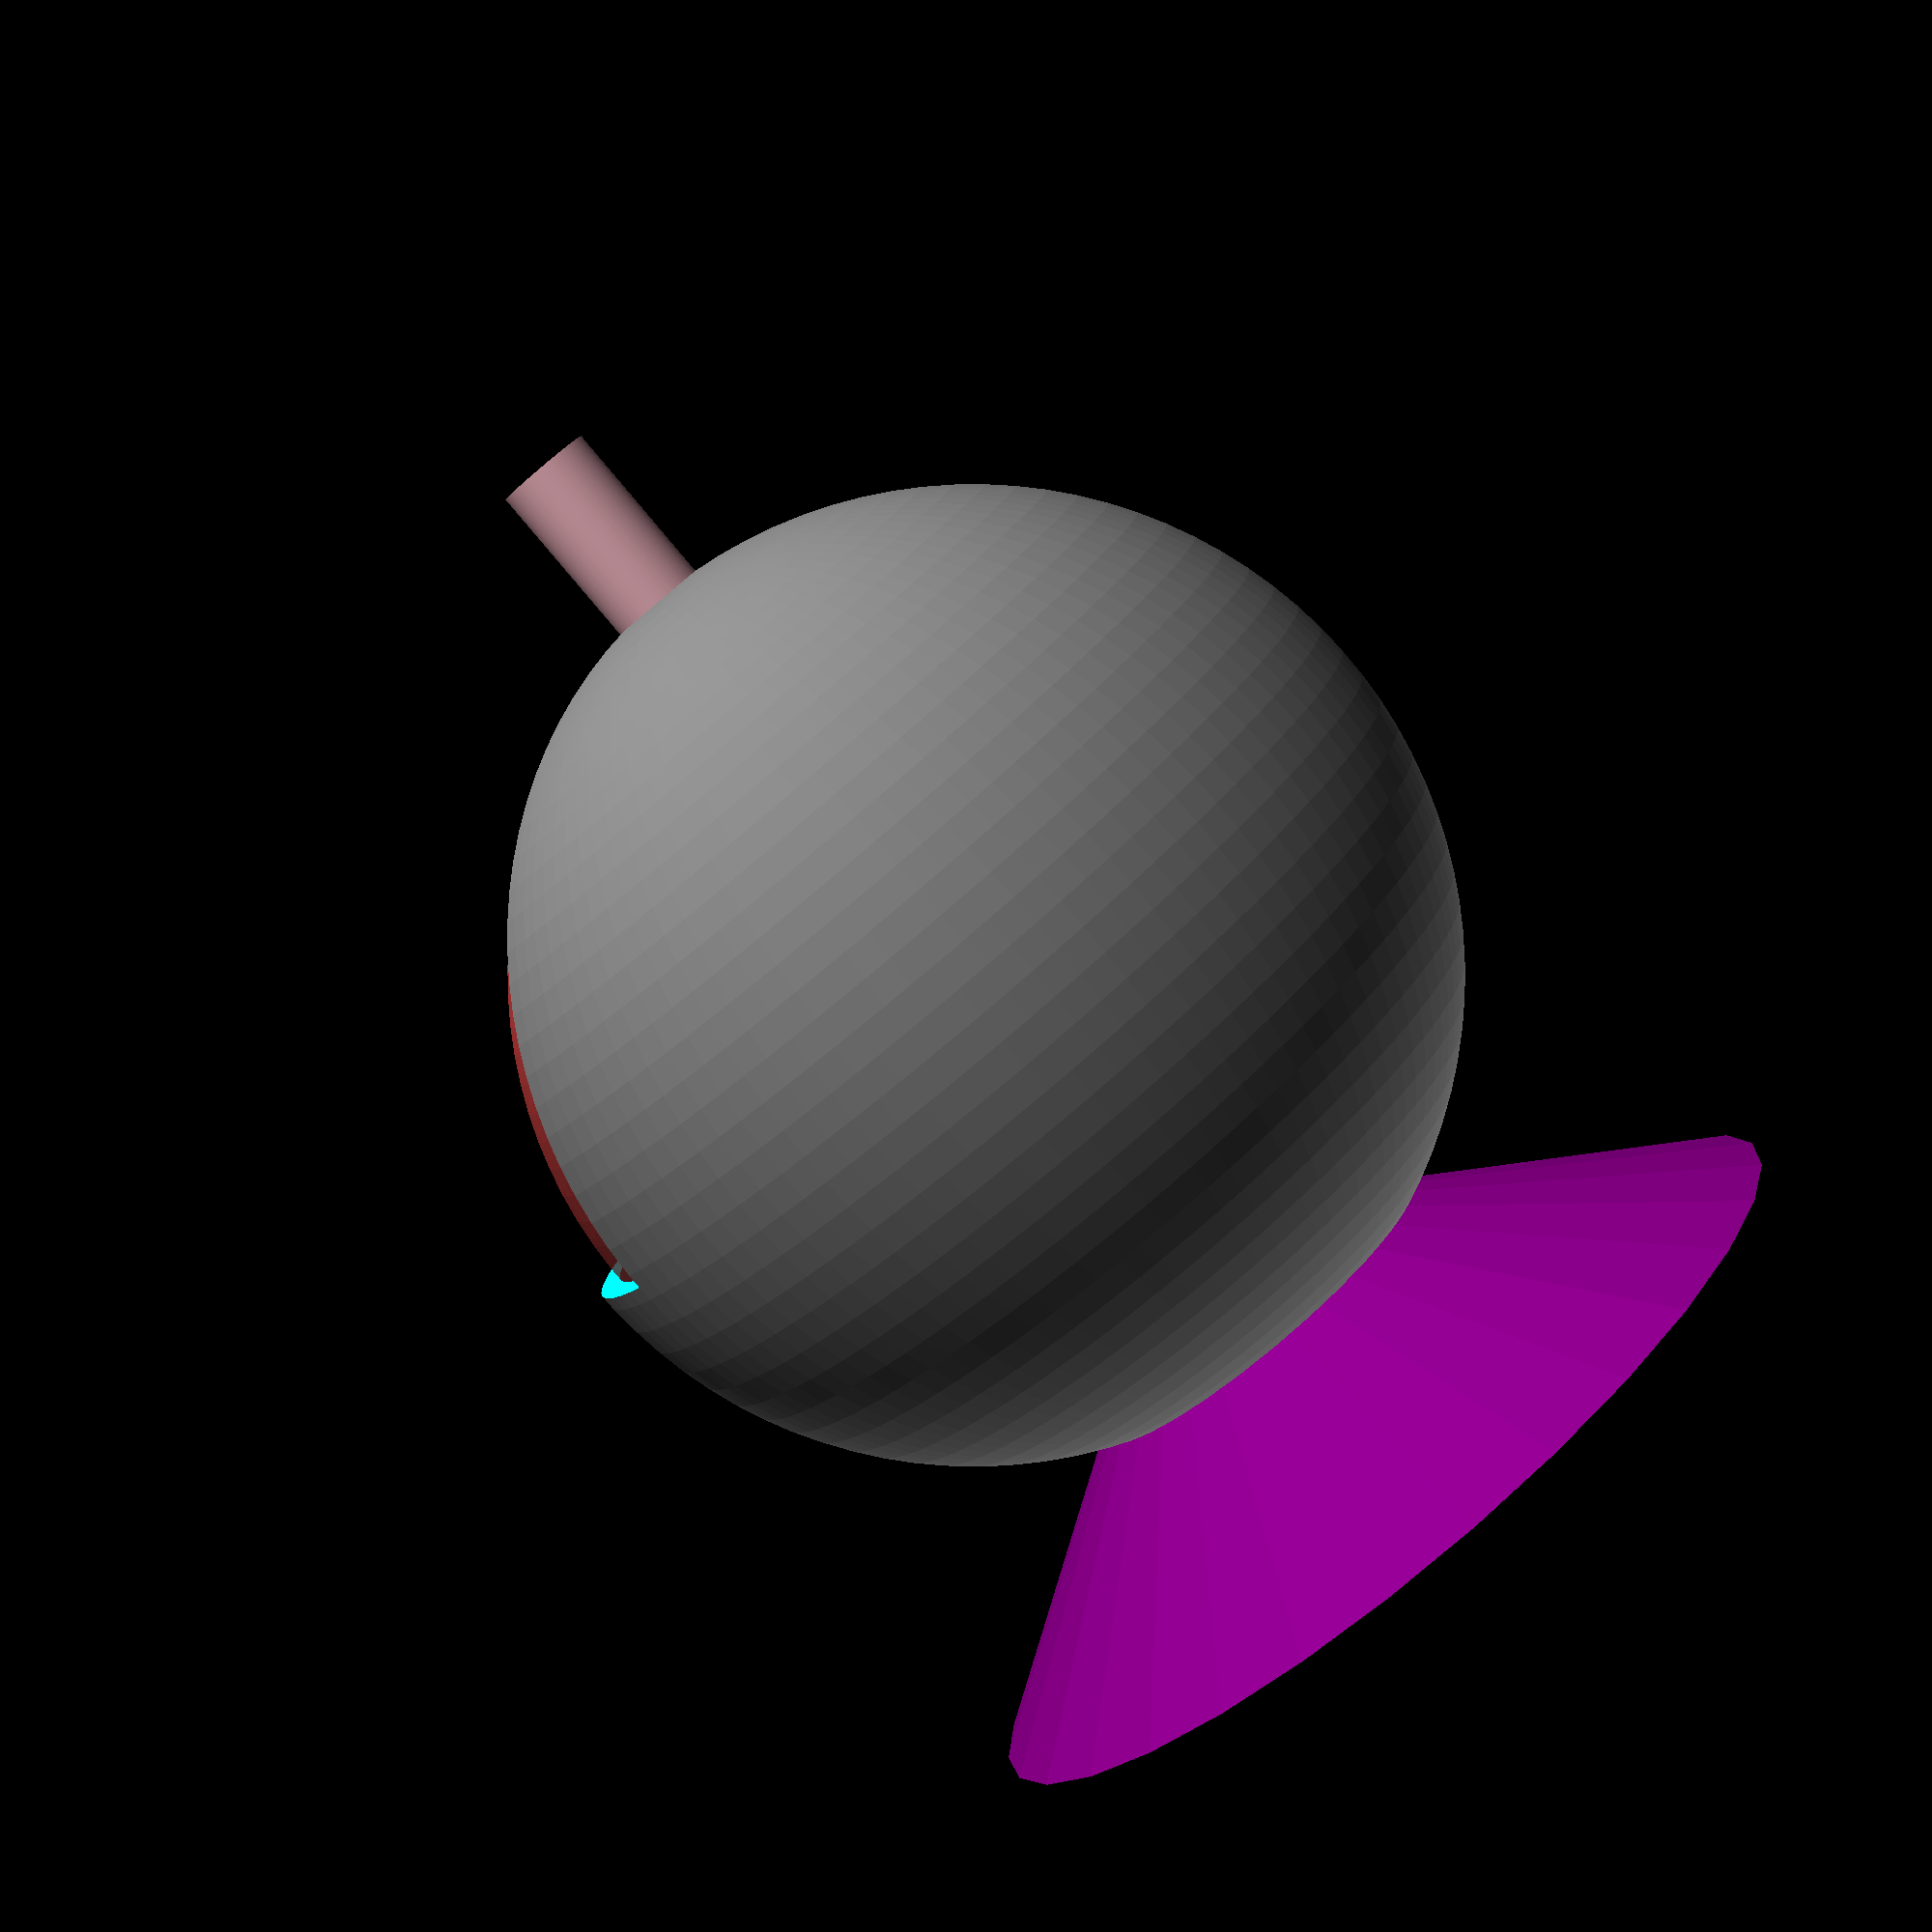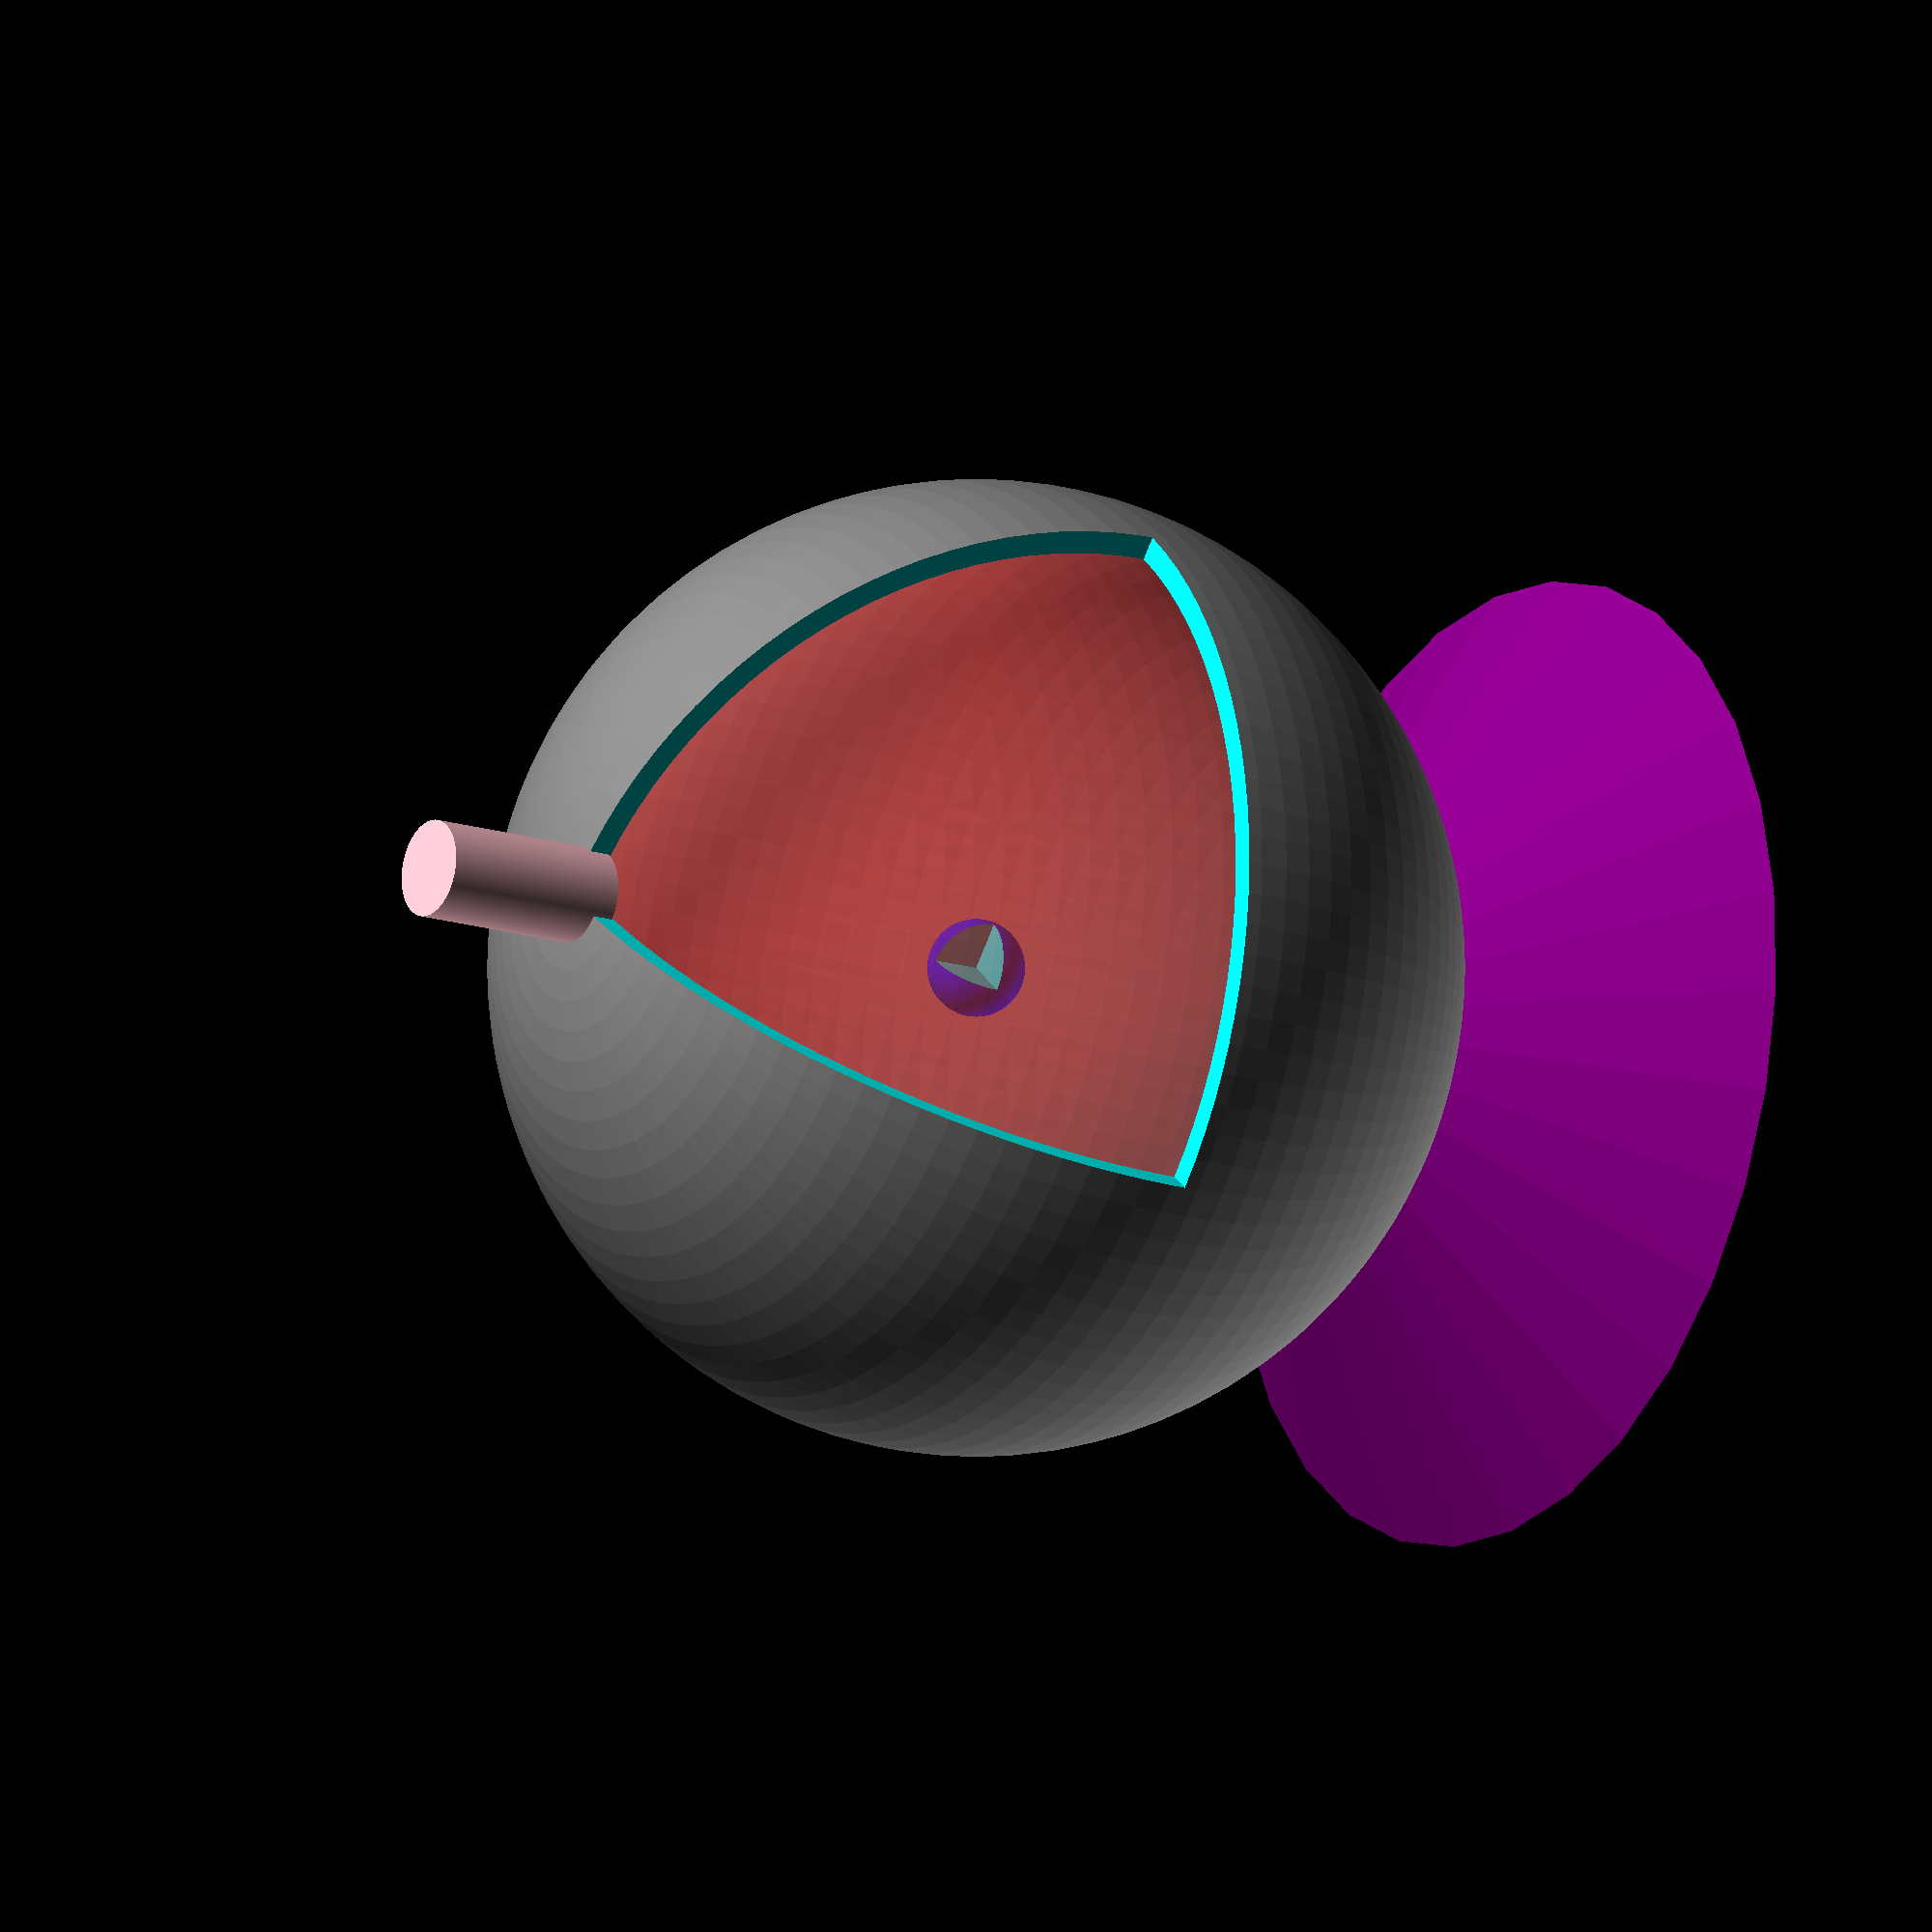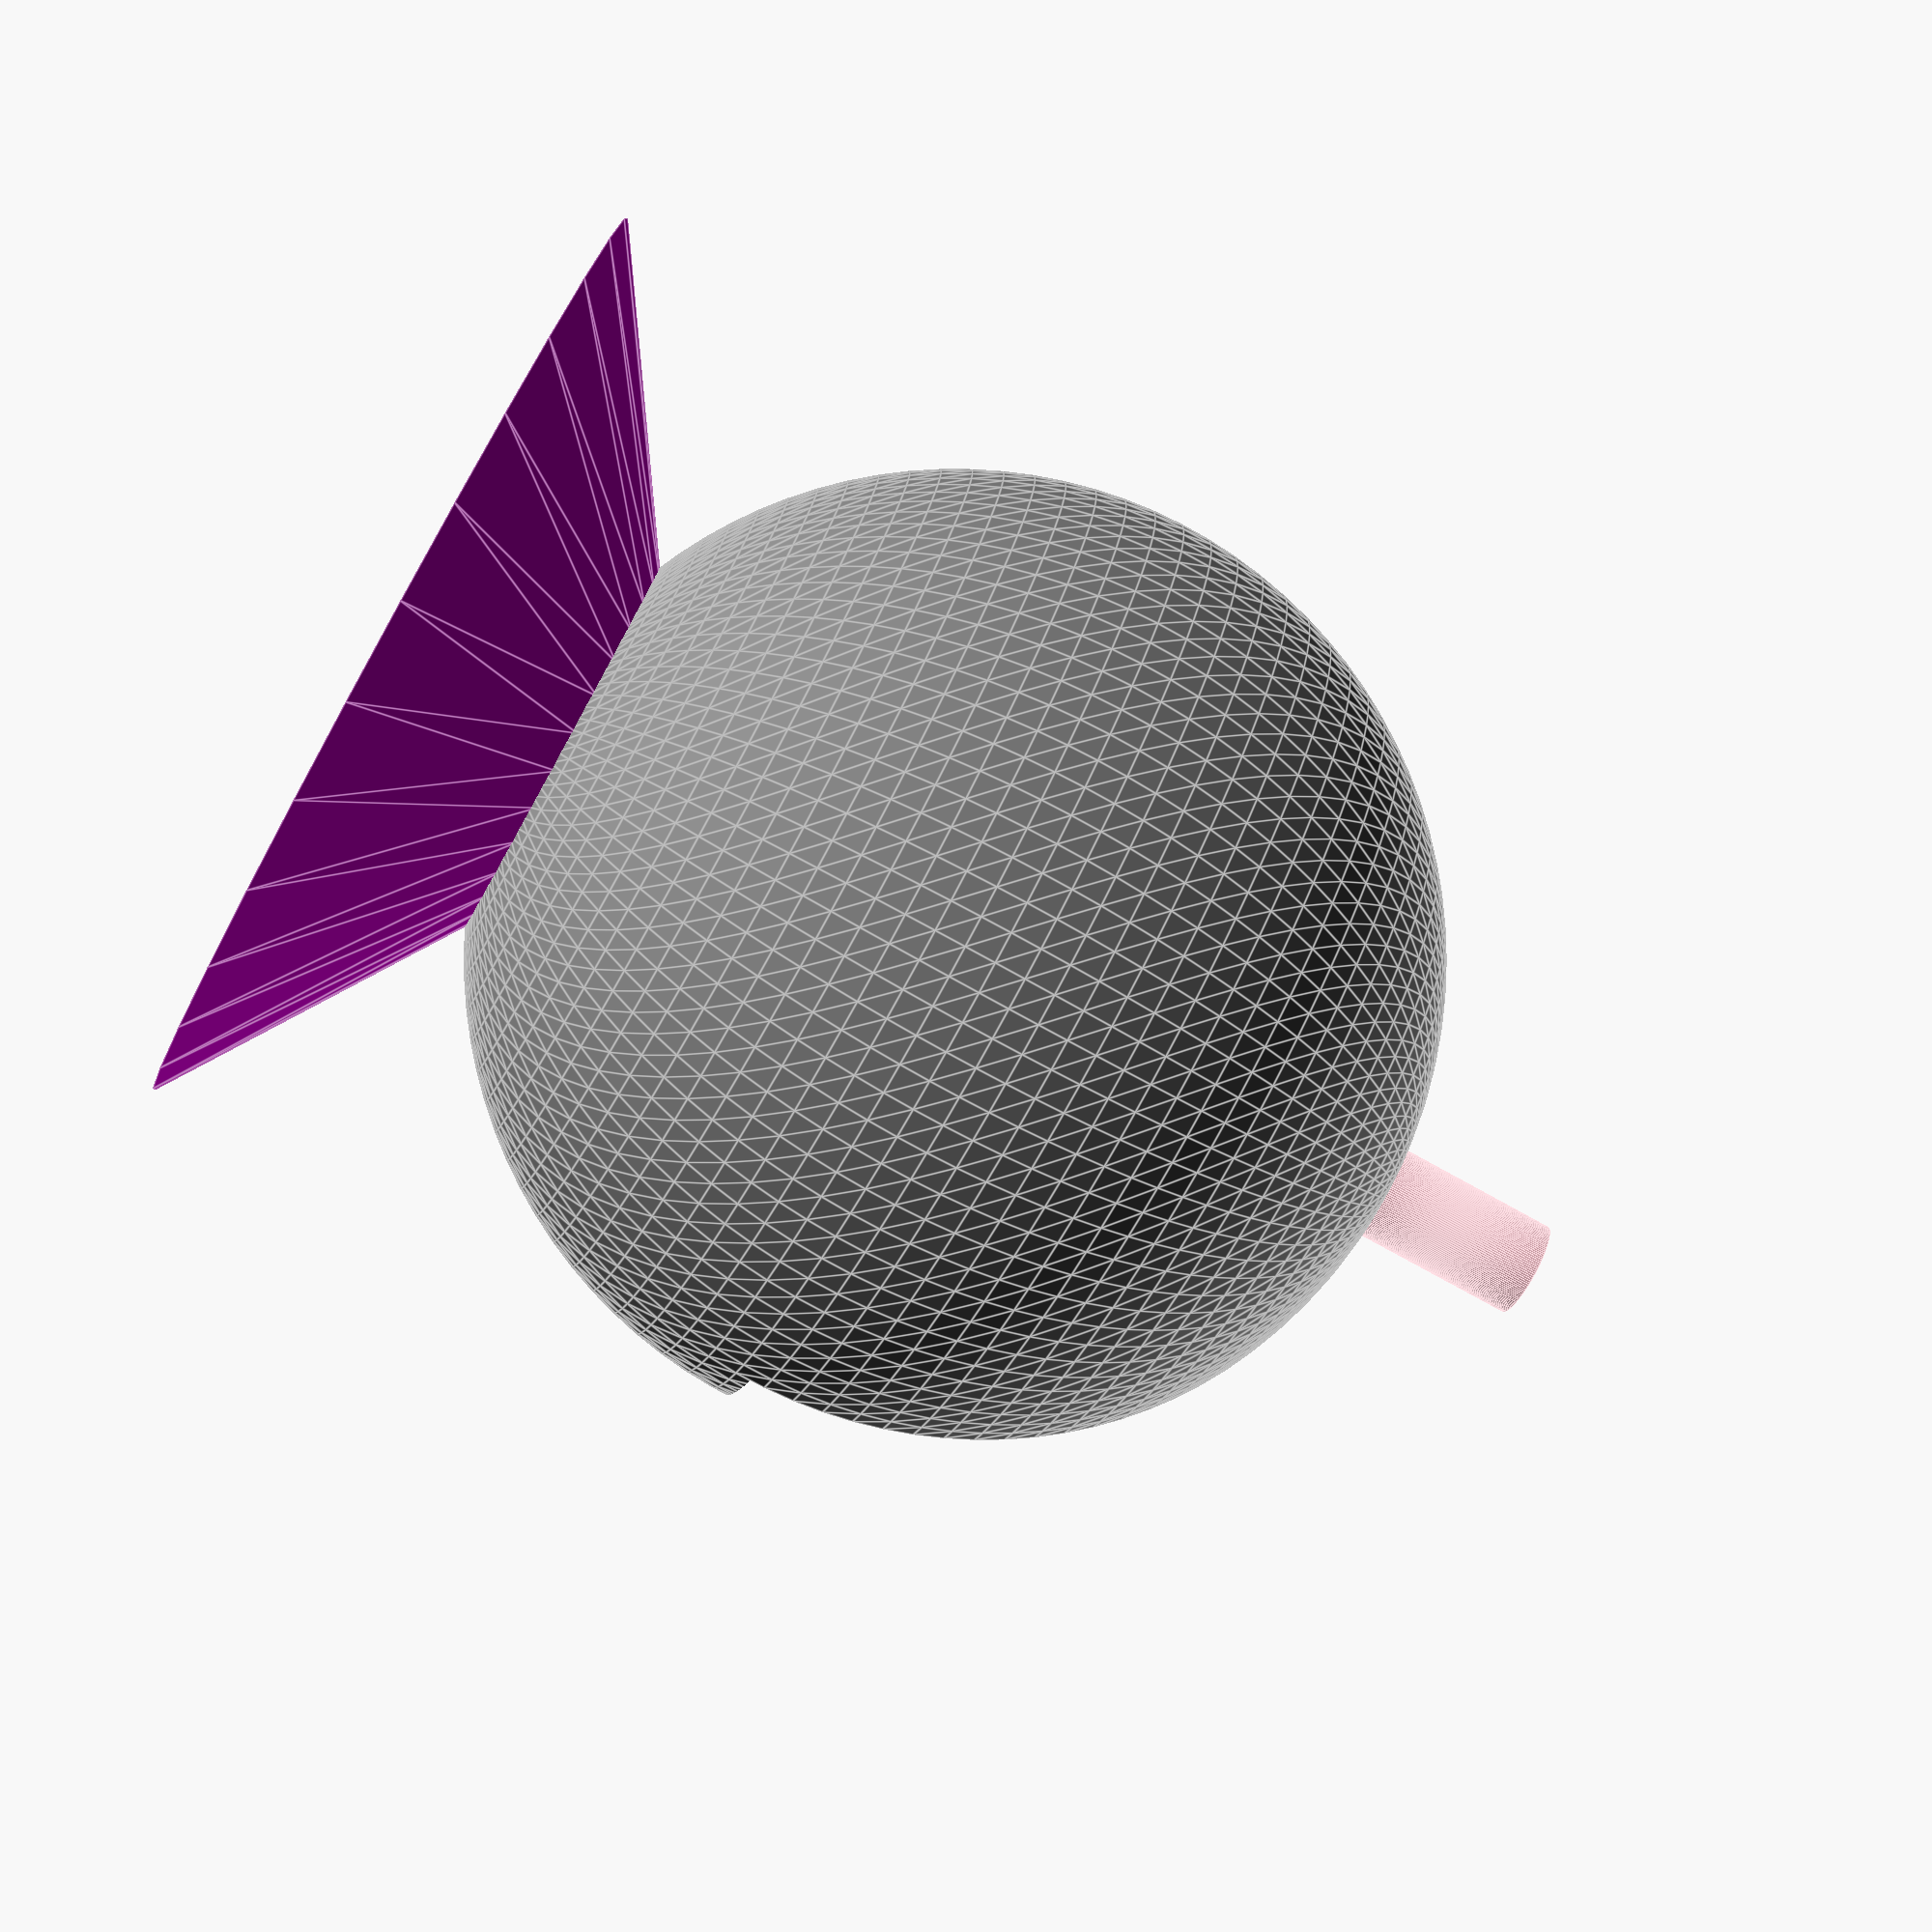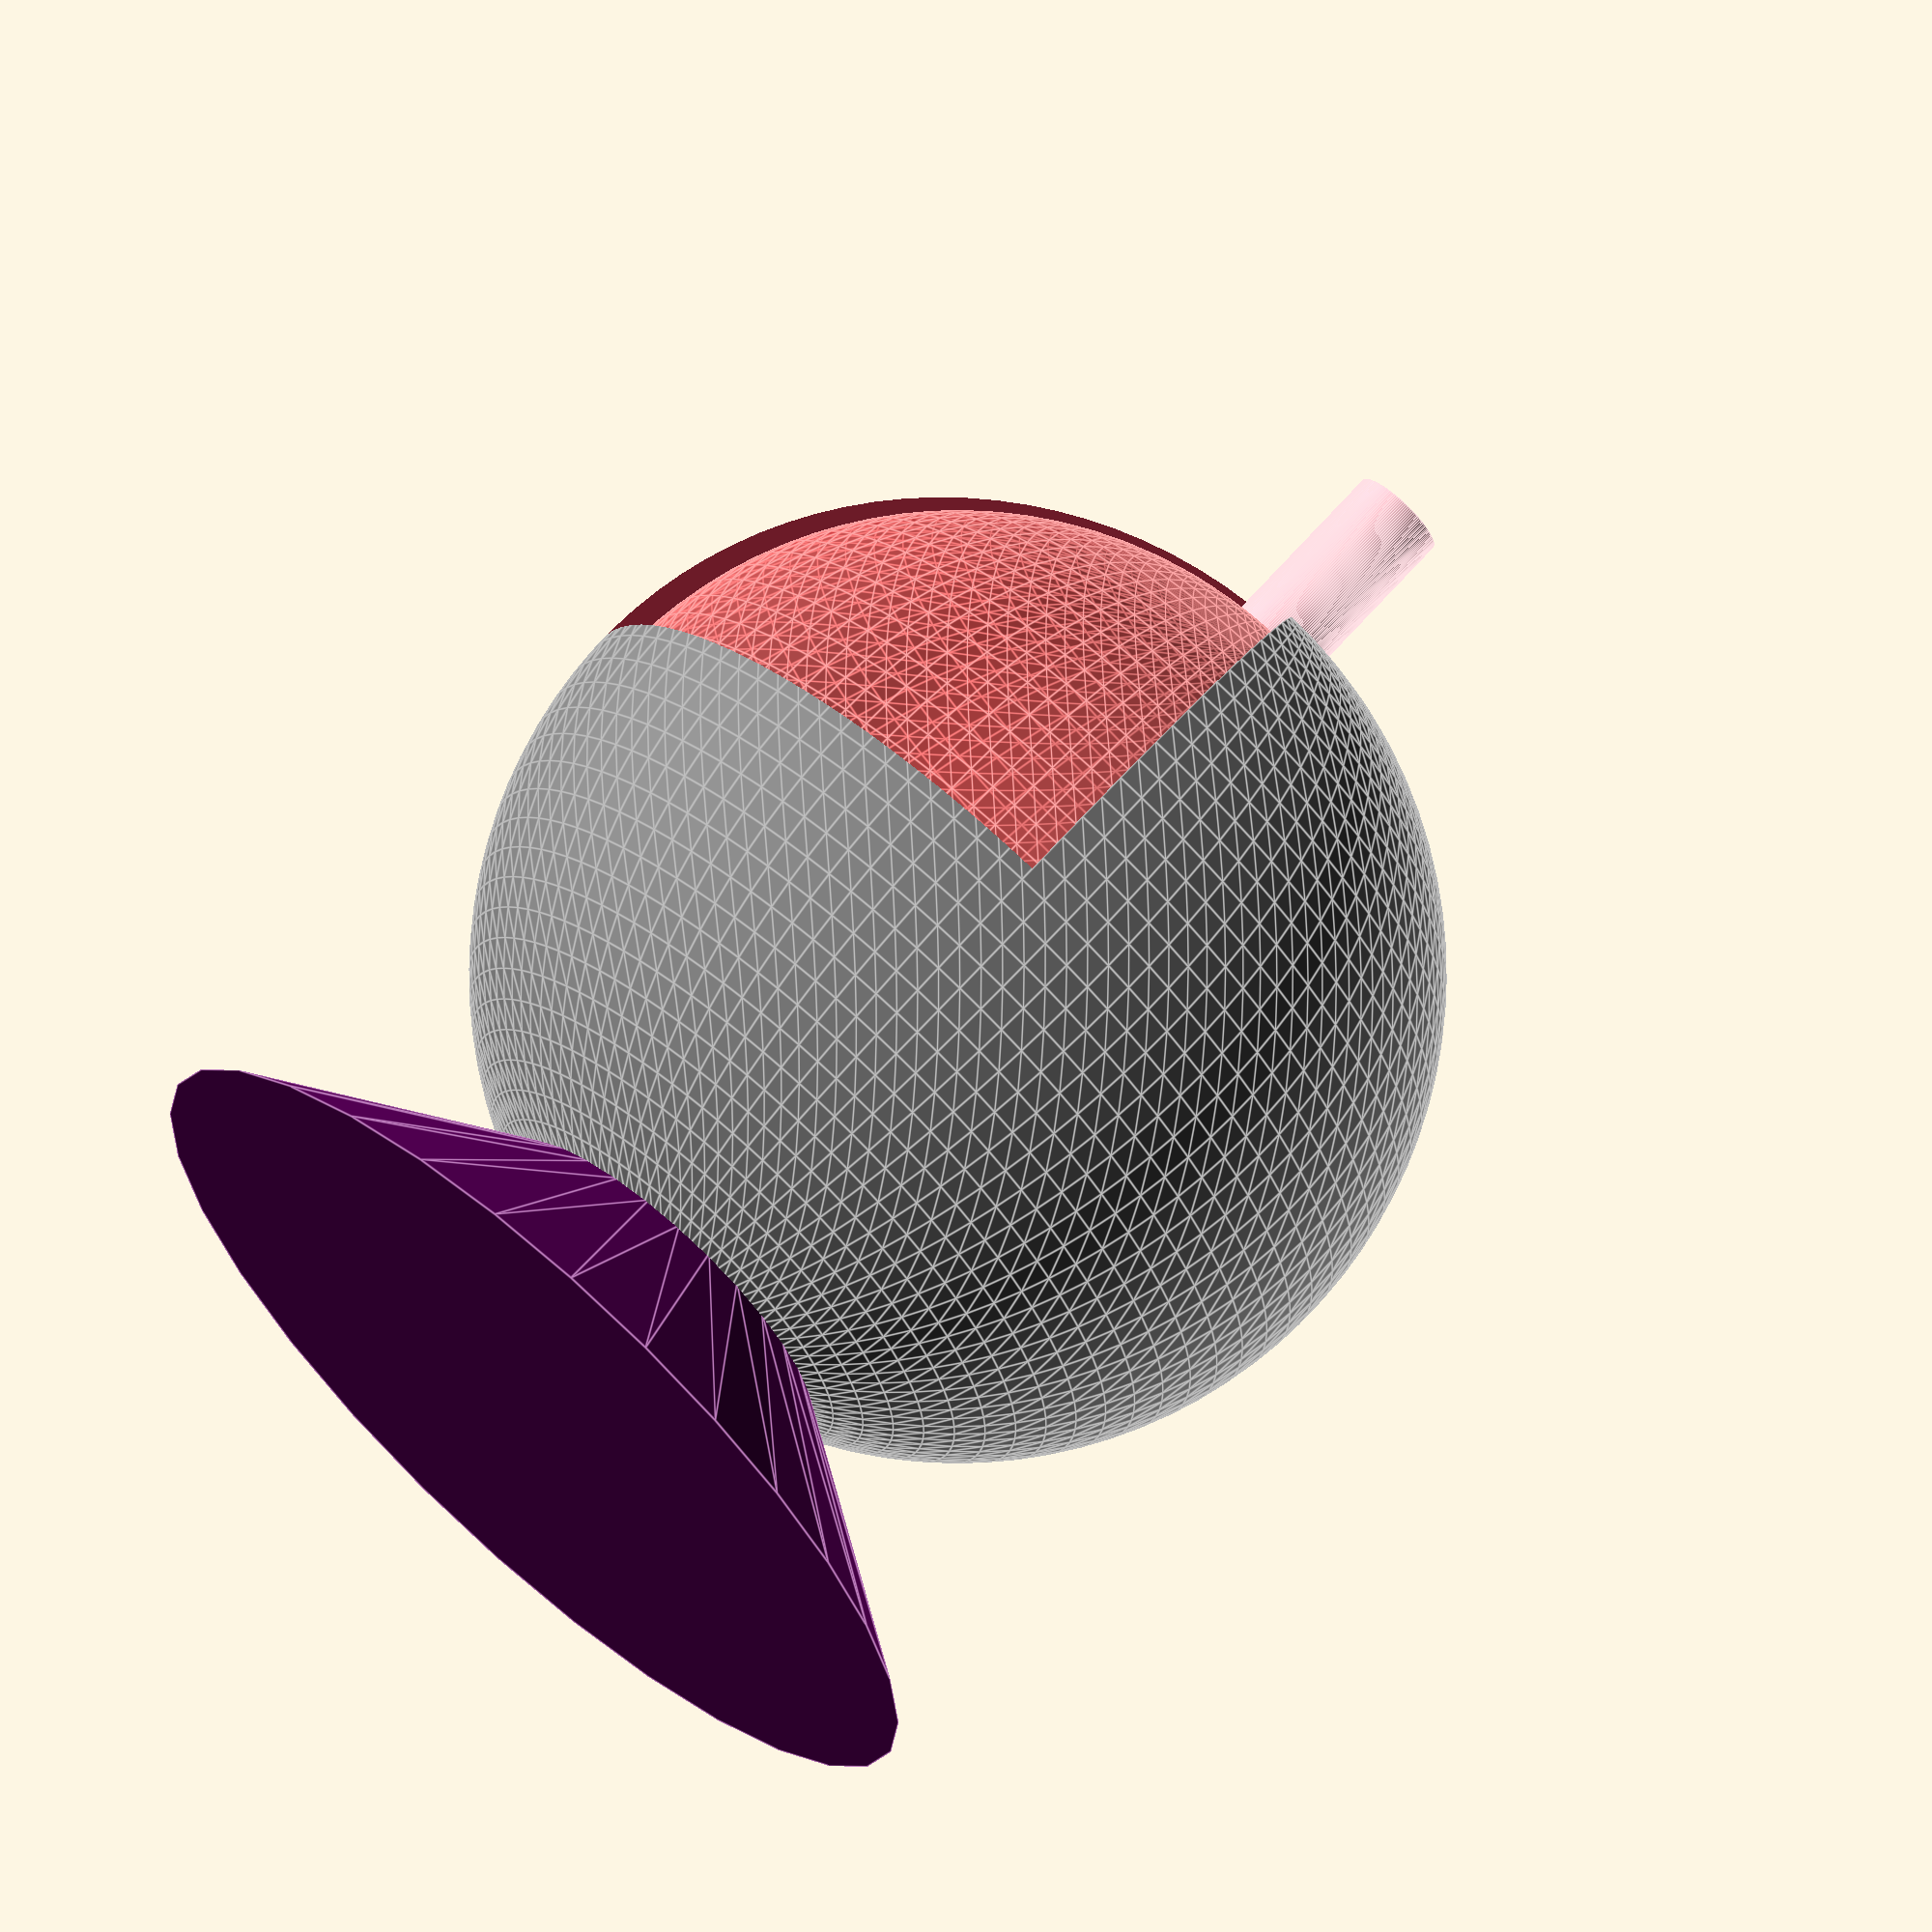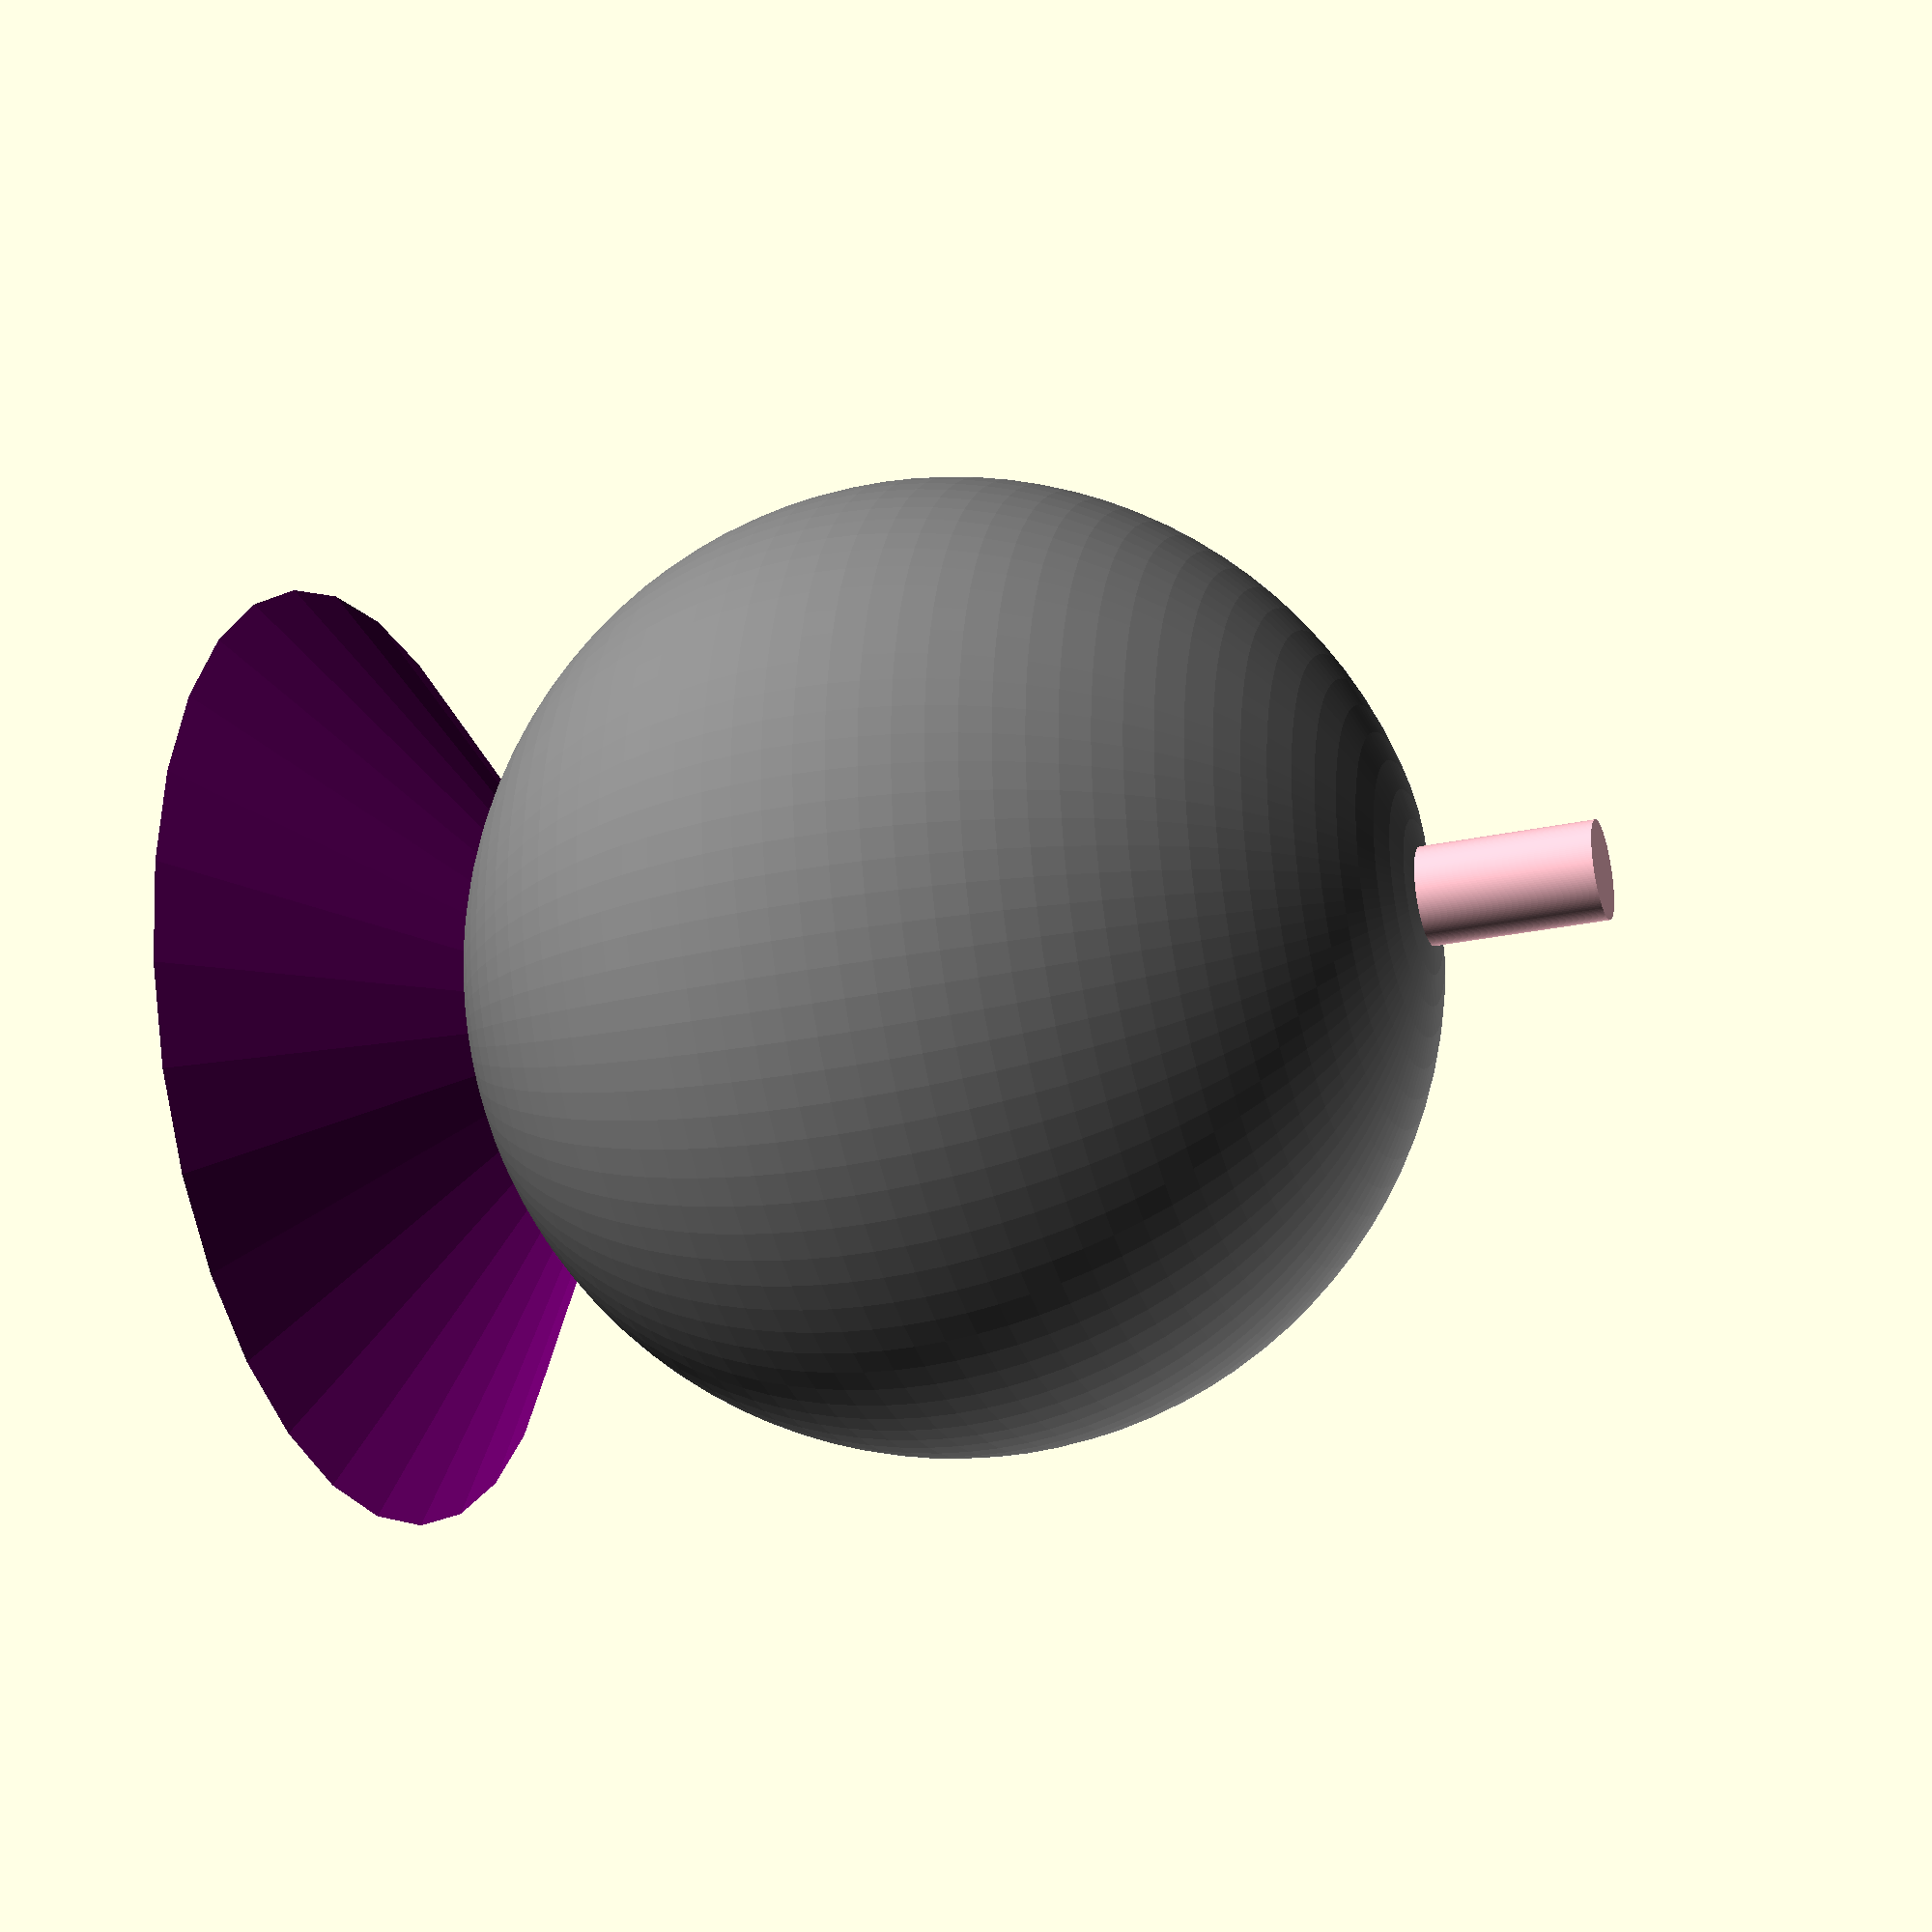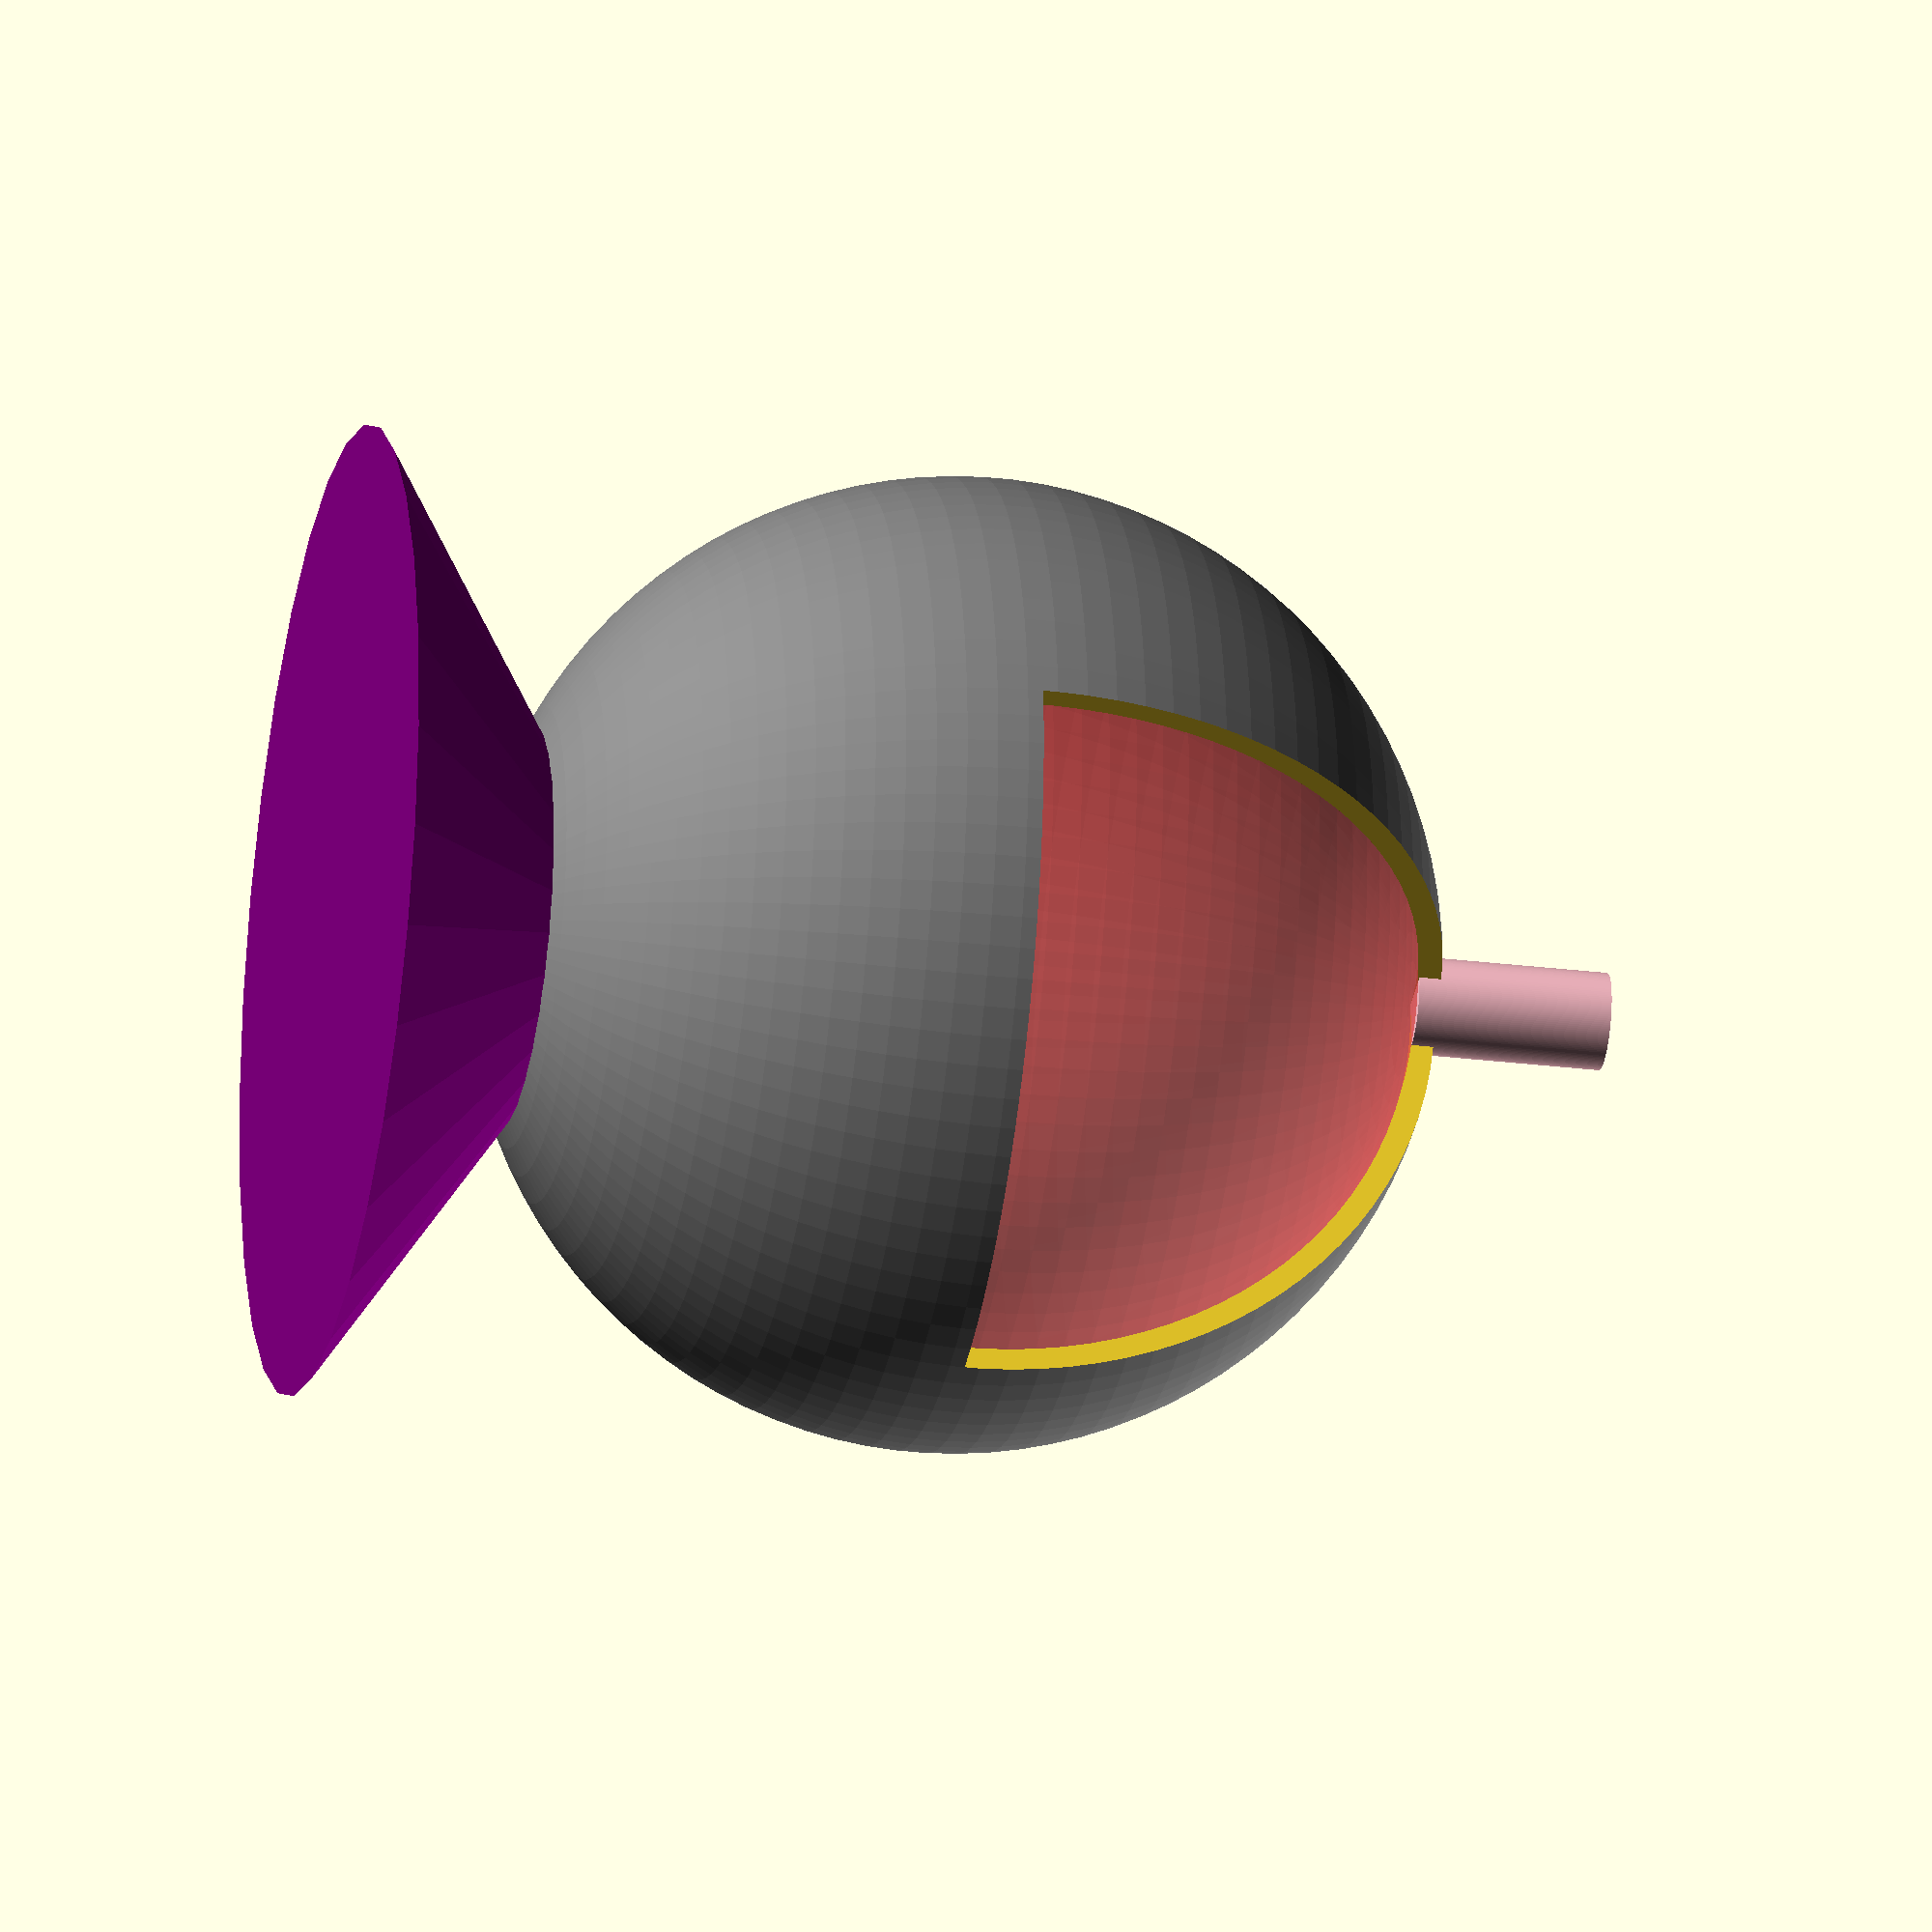
<openscad>
union() {
difference() {
group() {color("grey")difference() {
sphere(10,$fn=100);
#sphere(9.5,$fn=100);
}
color("blue")sphere(1,$fn=100);
}
cube([12,12,12]);
}
color("purple")translate([0,0,-13])cylinder(4,10,4);
color("pink")translate([0,0,9.5])cylinder(4,1,1,$fn=150);
}
</openscad>
<views>
elev=83.0 azim=238.8 roll=40.1 proj=p view=solid
elev=195.7 azim=220.2 roll=124.0 proj=o view=wireframe
elev=78.0 azim=33.9 roll=241.0 proj=p view=edges
elev=110.6 azim=168.2 roll=318.2 proj=o view=edges
elev=205.6 azim=191.2 roll=250.7 proj=p view=solid
elev=207.8 azim=6.9 roll=280.6 proj=o view=wireframe
</views>
